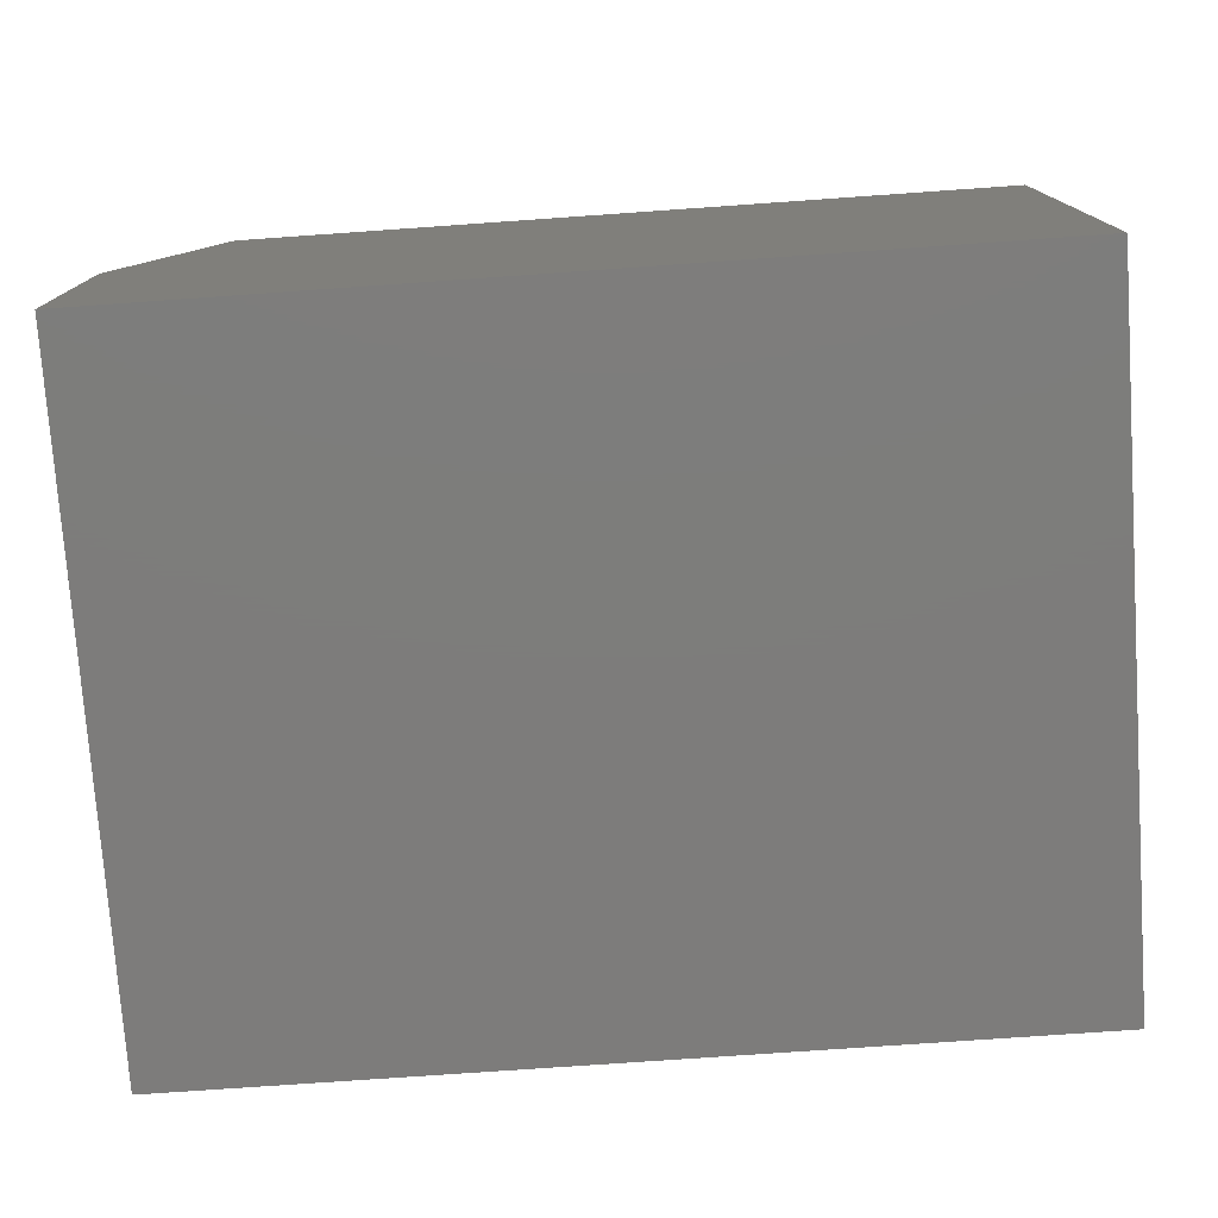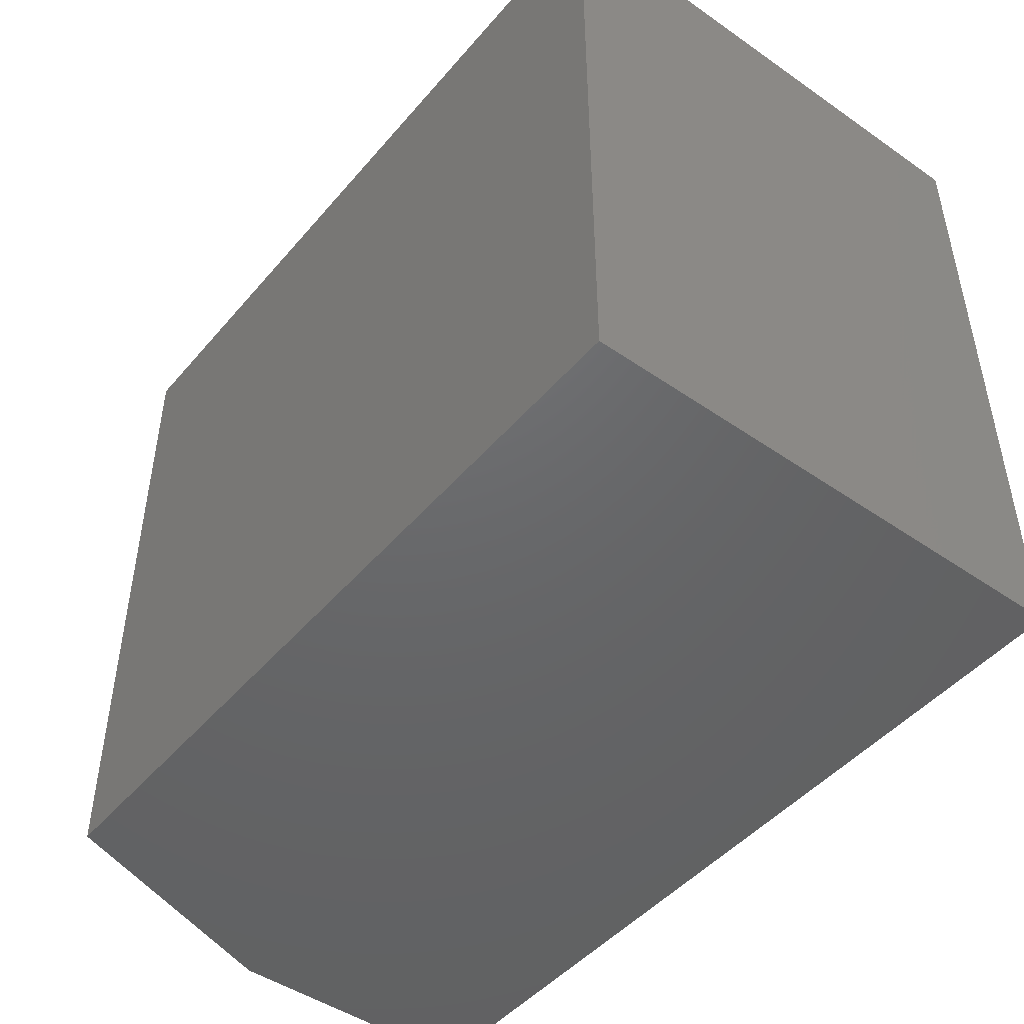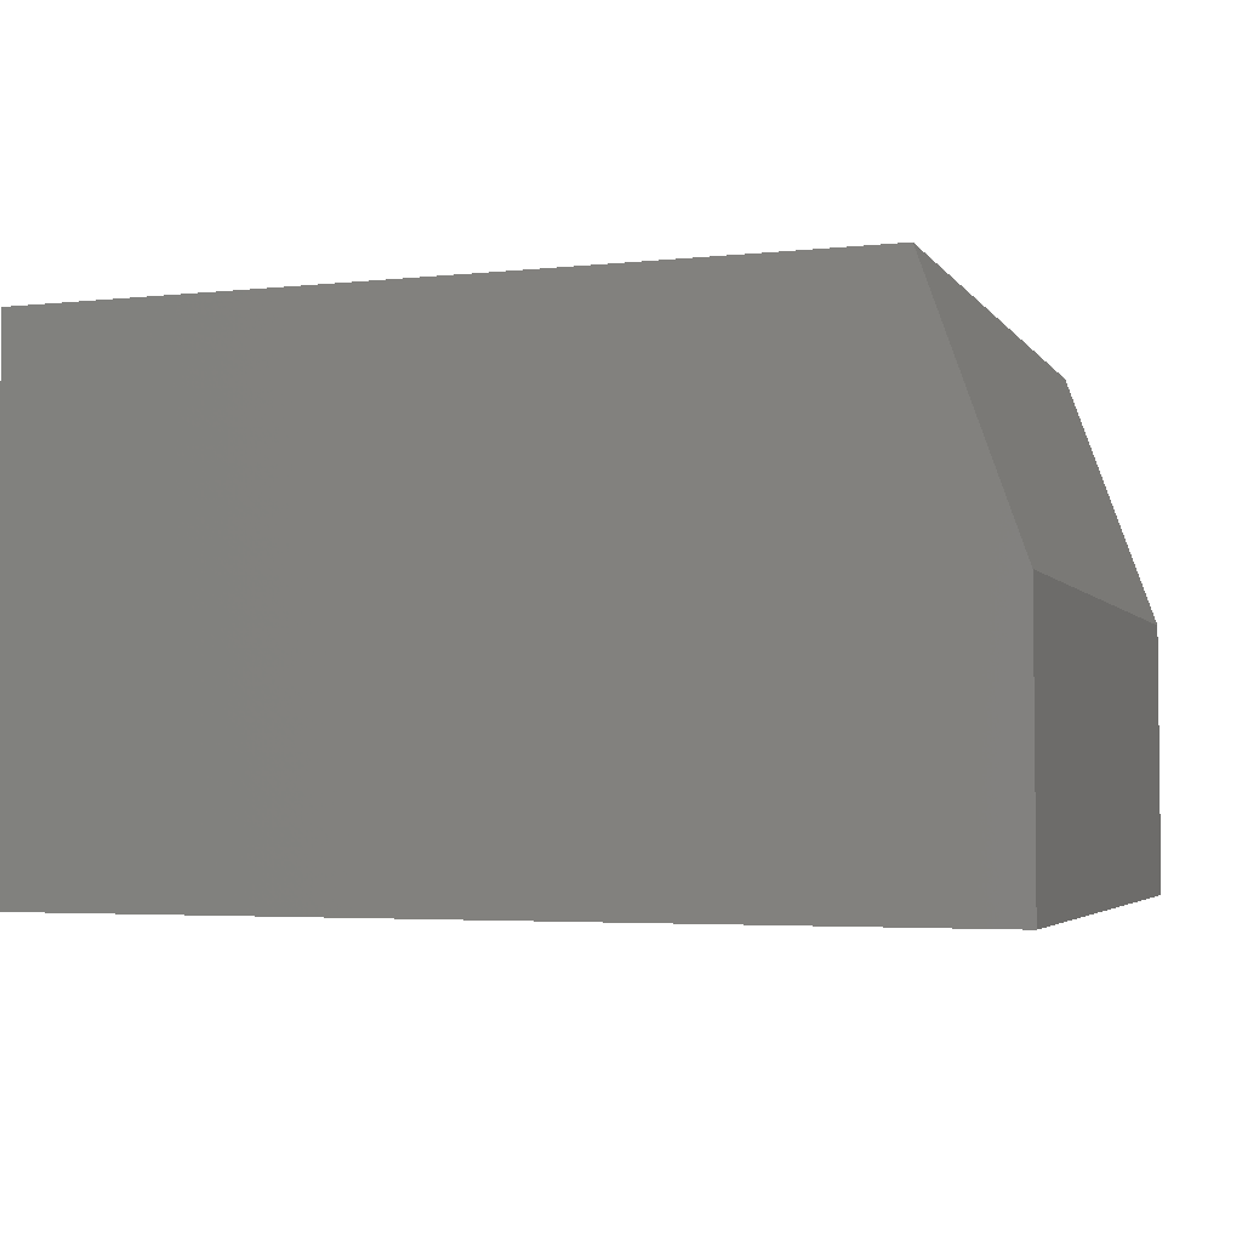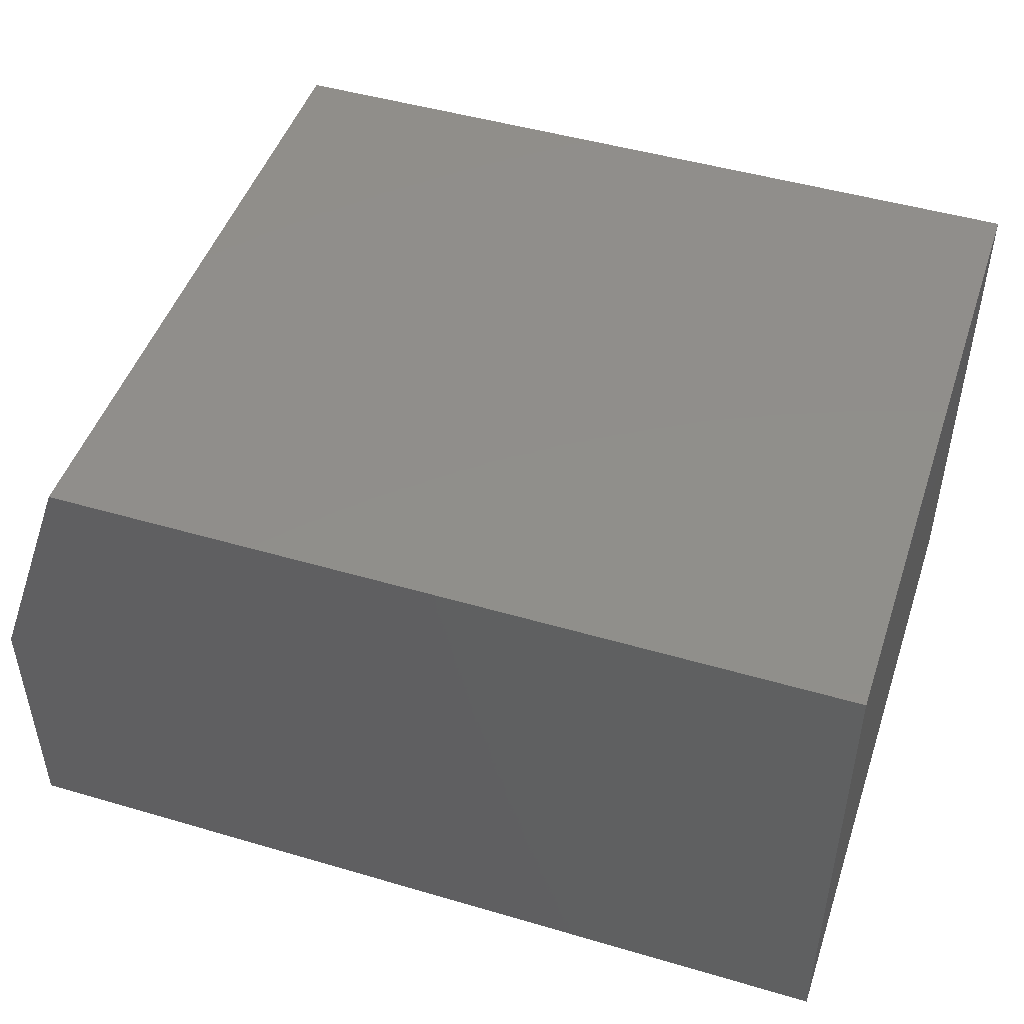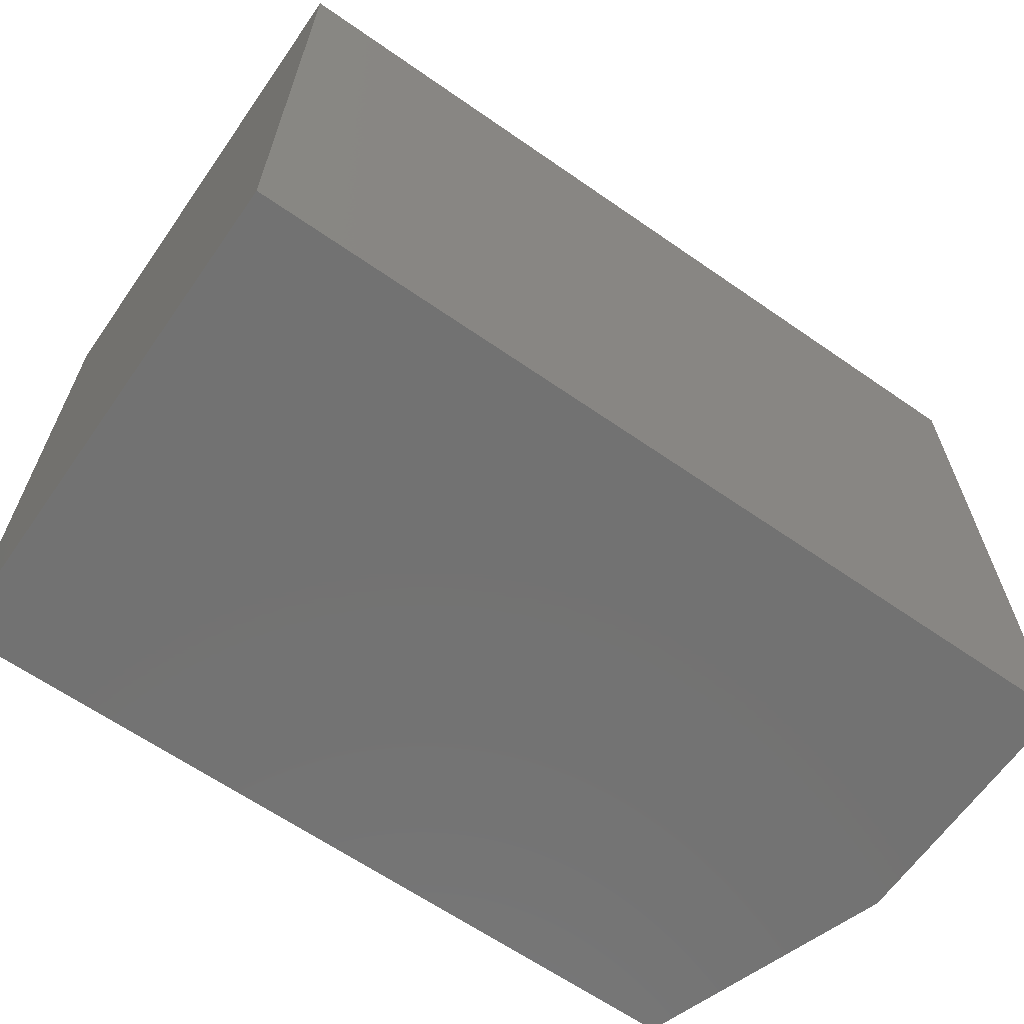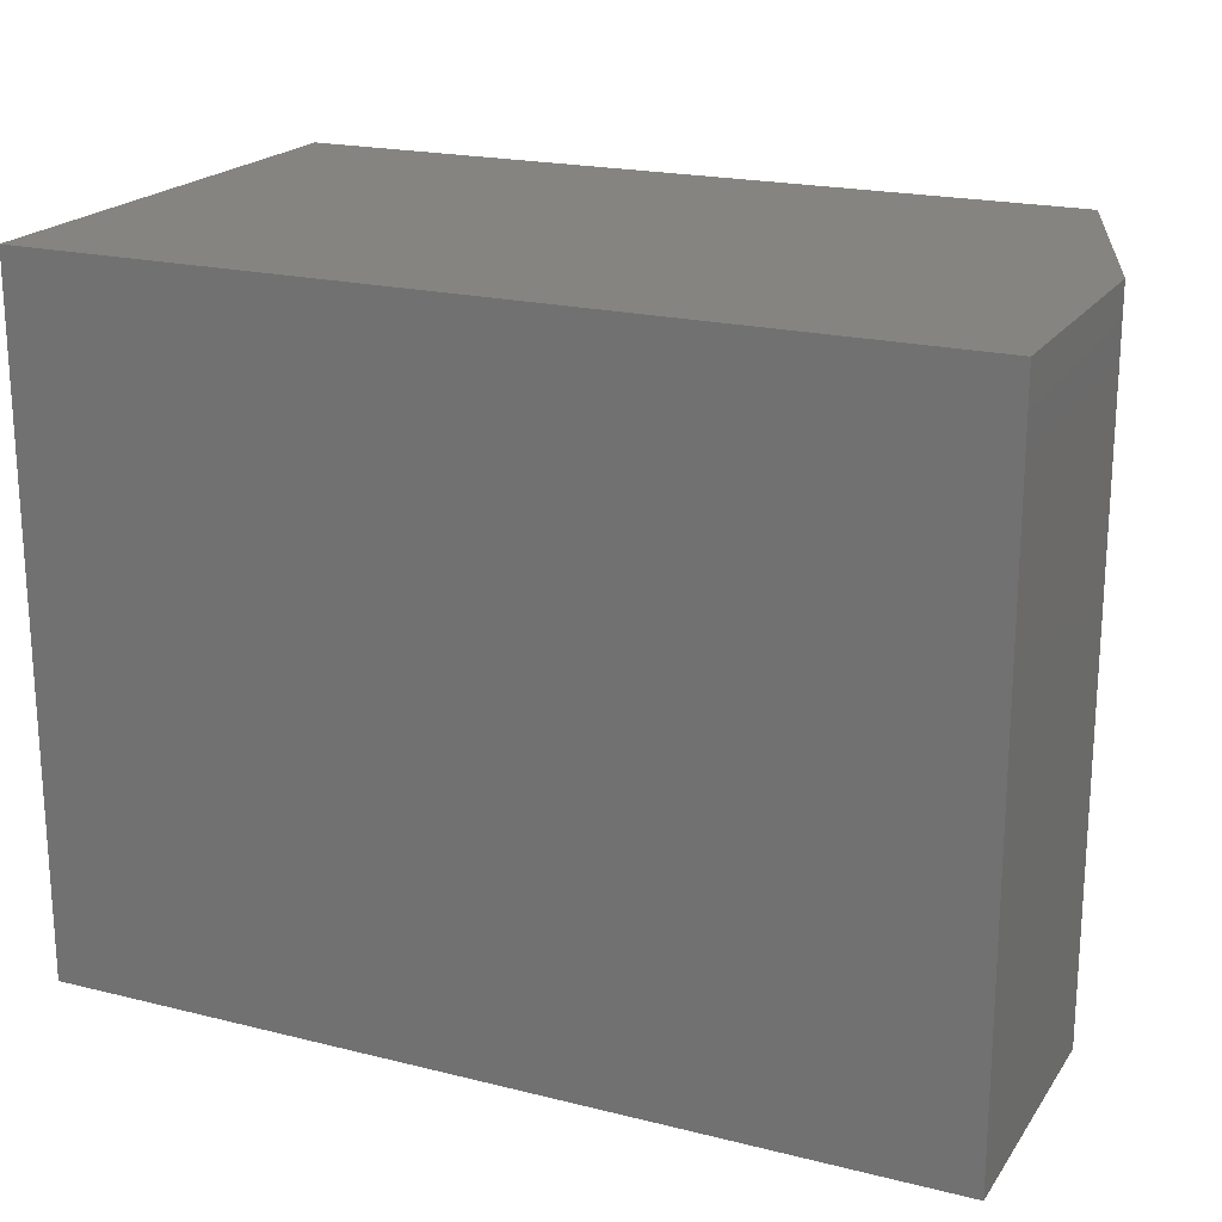
<metadata>
{"format":"stl","ext":"stl","renderer":"f3d","projection":"perspective","resolution":1024,"background":"white","views":[{"elev":-76.3,"azim":4.0,"up":"+Z"},{"elev":-47.1,"azim":51.9,"up":"+Y"},{"elev":-3.8,"azim":-160.8,"up":"+Z"},{"elev":47.6,"azim":18.3,"up":"+Z"},{"elev":-64.3,"azim":145.0,"up":"+Y"},{"elev":20.2,"azim":-155.5,"up":"+Y"}]}
</metadata>
<code>
# stl→obj: 10 verts, 16 faces
v -0.1562 -0.1875 0.2734
v 0.2656 -0.1875 0.2734
v -0.1562 0.1776 0.2734
v 0.2656 0.1776 0.2734
v -0.2031 0.1776 0.1406
v -0.2031 0.1776 0
v -0.2031 -0.1875 0.1406
v -0.2031 -0.1875 0
v 0.2656 0.1776 0
v 0.2656 -0.1875 0
f 1 2 3
f 3 2 4
f 5 6 7
f 7 6 8
f 4 9 3
f 3 9 6
f 3 6 5
f 10 2 8
f 8 2 1
f 8 1 7
f 1 3 7
f 7 3 5
f 8 6 10
f 10 6 9
f 2 10 4
f 4 10 9

</code>
